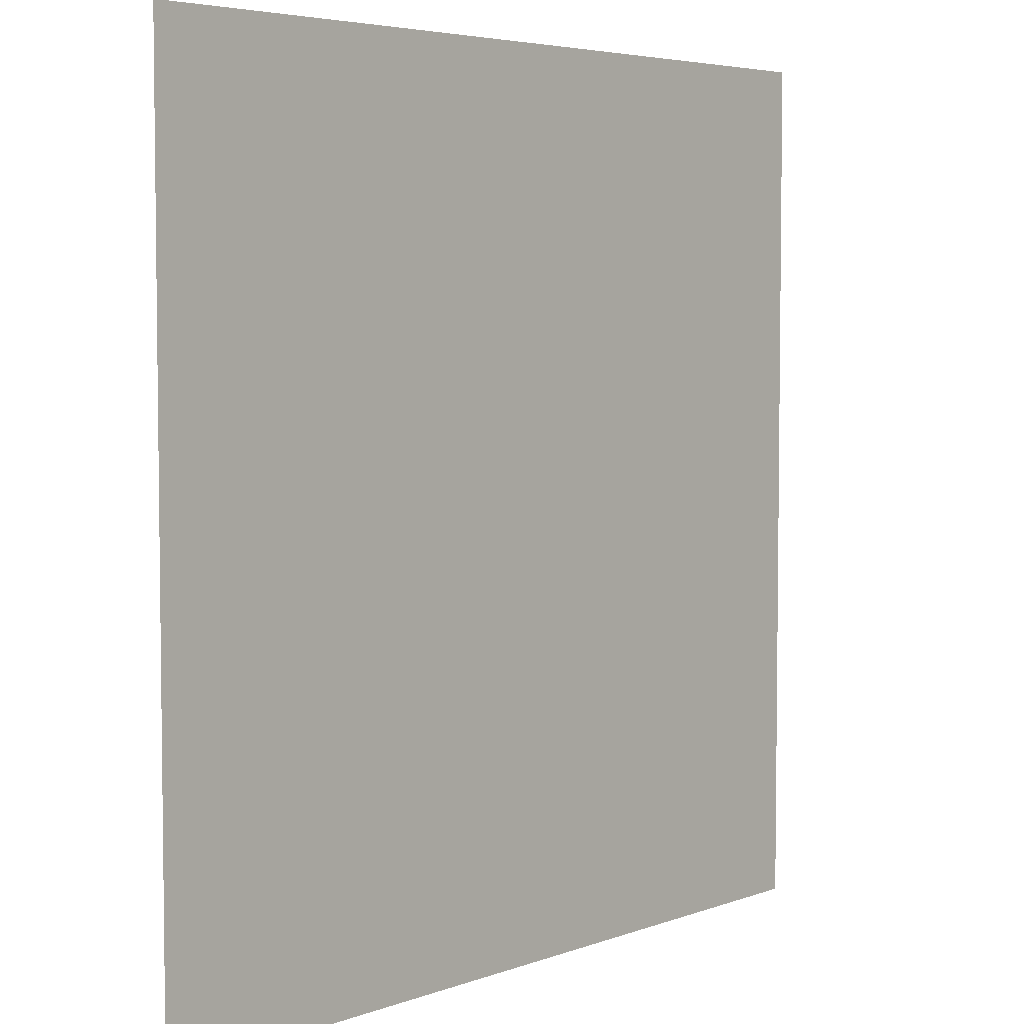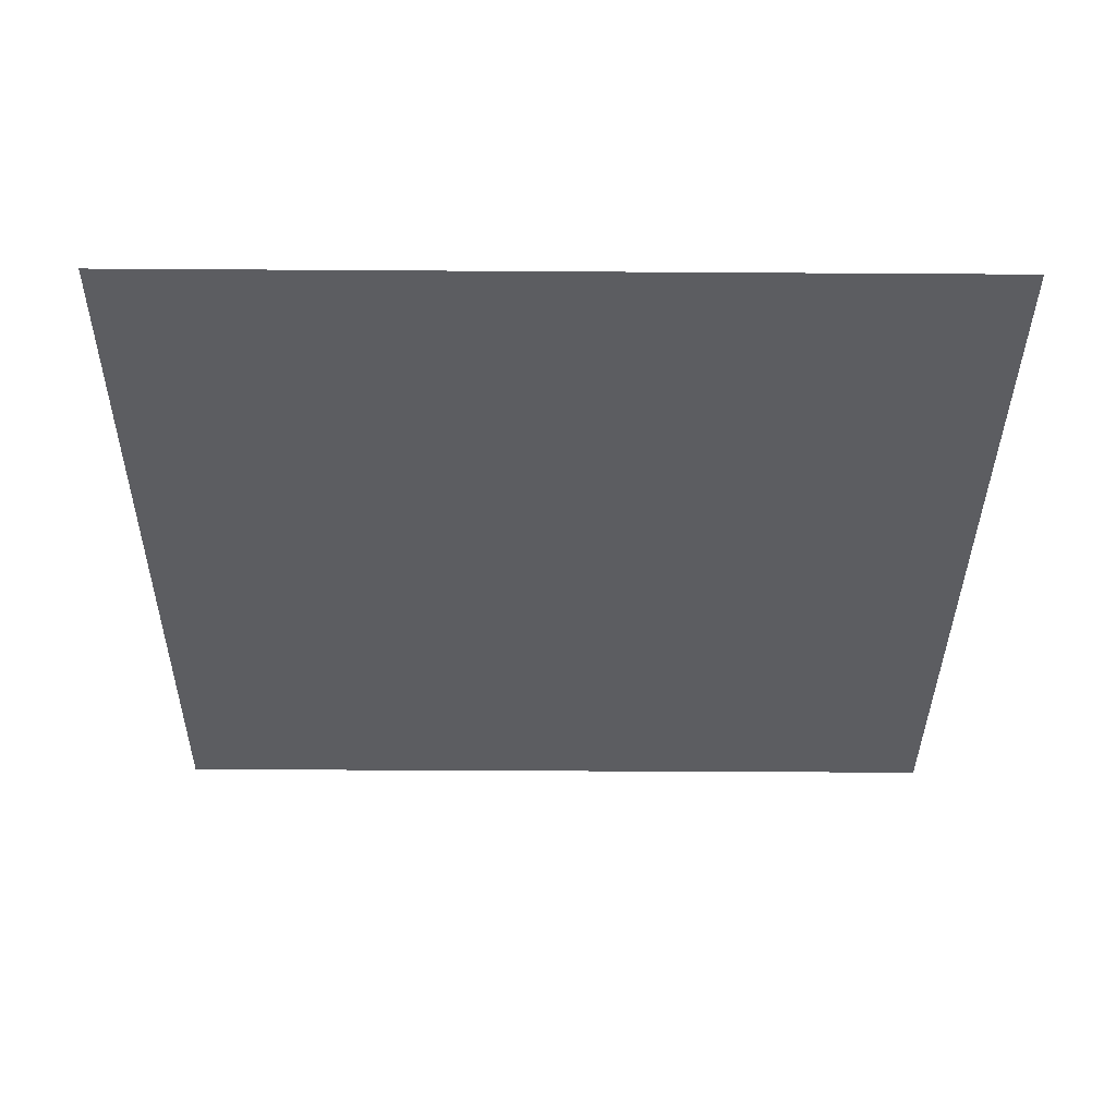
<metadata>
{"format":"obj","ext":"obj","renderer":"f3d","projection":"perspective","resolution":1024,"background":"white","views":[{"elev":4.8,"azim":130.7,"up":"+Y"},{"elev":-36.4,"azim":-90.5,"up":"+Z"}]}
</metadata>
<code>
v -240 -16 0
v -256 -16 0
v -256 0 0
v -240 0 0
v -224 -16 0
v -240 -16 0
v -240 0 0
v -224 0 0
v -208 -16 0
v -224 -16 0
v -224 0 0
v -208 0 0
v -192 -16 0
v -208 -16 0
v -208 0 0
v -192 0 0
v -176 -16 0
v -192 -16 0
v -192 0 0
v -176 0 0
v -160 -16 0
v -176 -16 0
v -176 0 0
v -160 0 0
v -144 -16 0
v -160 -16 0
v -160 0 0
v -144 0 0
v -128 -16 0
v -144 -16 0
v -144 0 0
v -128 0 0
v -112 -16 0
v -128 -16 0
v -128 0 0
v -112 0 0
v -96 -16 0
v -112 -16 0
v -112 0 0
v -96 0 0
v -80 -16 0
v -96 -16 0
v -96 0 0
v -80 0 0
v -64 -16 0
v -80 -16 0
v -80 0 0
v -64 0 0
v -48 -16 0
v -64 -16 0
v -64 0 0
v -48 0 0
v -32 -16 0
v -48 -16 0
v -48 0 0
v -32 0 0
v -16 -16 0
v -32 -16 0
v -32 0 0
v -16 0 0
v 0 -16 0
v -16 -16 0
v -16 0 0
v 0 0 0
v -240 -32 0
v -256 -32 0
v -256 -16 0
v -240 -16 0
v -224 -32 0
v -240 -32 0
v -240 -16 0
v -224 -16 0
v -208 -32 0
v -224 -32 0
v -224 -16 0
v -208 -16 0
v -192 -32 0
v -208 -32 0
v -208 -16 0
v -192 -16 0
v -176 -32 0
v -192 -32 0
v -192 -16 0
v -176 -16 0
v -160 -32 0
v -176 -32 0
v -176 -16 0
v -160 -16 0
v -144 -32 0
v -160 -32 0
v -160 -16 0
v -144 -16 0
v -128 -32 0
v -144 -32 0
v -144 -16 0
v -128 -16 0
v -112 -32 0
v -128 -32 0
v -128 -16 0
v -112 -16 0
v -96 -32 0
v -112 -32 0
v -112 -16 0
v -96 -16 0
v -80 -32 0
v -96 -32 0
v -96 -16 0
v -80 -16 0
v -64 -32 0
v -80 -32 0
v -80 -16 0
v -64 -16 0
v -48 -32 0
v -64 -32 0
v -64 -16 0
v -48 -16 0
v -32 -32 0
v -48 -32 0
v -48 -16 0
v -32 -16 0
v -16 -32 0
v -32 -32 0
v -32 -16 0
v -16 -16 0
v 0 -32 0
v -16 -32 0
v -16 -16 0
v 0 -16 0
v -240 -48 0
v -256 -48 0
v -256 -32 0
v -240 -32 0
v -224 -48 0
v -240 -48 0
v -240 -32 0
v -224 -32 0
v -208 -48 0
v -224 -48 0
v -224 -32 0
v -208 -32 0
v -192 -48 0
v -208 -48 0
v -208 -32 0
v -192 -32 0
v -176 -48 0
v -192 -48 0
v -192 -32 0
v -176 -32 0
v -160 -48 0
v -176 -48 0
v -176 -32 0
v -160 -32 0
v -144 -48 0
v -160 -48 0
v -160 -32 0
v -144 -32 0
v -128 -48 0
v -144 -48 0
v -144 -32 0
v -128 -32 0
v -112 -48 0
v -128 -48 0
v -128 -32 0
v -112 -32 0
v -96 -48 0
v -112 -48 0
v -112 -32 0
v -96 -32 0
v -80 -48 0
v -96 -48 0
v -96 -32 0
v -80 -32 0
v -64 -48 0
v -80 -48 0
v -80 -32 0
v -64 -32 0
v -48 -48 0
v -64 -48 0
v -64 -32 0
v -48 -32 0
v -32 -48 0
v -48 -48 0
v -48 -32 0
v -32 -32 0
v -16 -48 0
v -32 -48 0
v -32 -32 0
v -16 -32 0
v 0 -48 0
v -16 -48 0
v -16 -32 0
v 0 -32 0
v -240 -64 0
v -256 -64 0
v -256 -48 0
v -240 -48 0
v -224 -64 0
v -240 -64 0
v -240 -48 0
v -224 -48 0
v -208 -64 0
v -224 -64 0
v -224 -48 0
v -208 -48 0
v -192 -64 0
v -208 -64 0
v -208 -48 0
v -192 -48 0
v -176 -64 0
v -192 -64 0
v -192 -48 0
v -176 -48 0
v -160 -64 0
v -176 -64 0
v -176 -48 0
v -160 -48 0
v -144 -64 0
v -160 -64 0
v -160 -48 0
v -144 -48 0
v -128 -64 0
v -144 -64 0
v -144 -48 0
v -128 -48 0
v -112 -64 0
v -128 -64 0
v -128 -48 0
v -112 -48 0
v -96 -64 0
v -112 -64 0
v -112 -48 0
v -96 -48 0
v -80 -64 0
v -96 -64 0
v -96 -48 0
v -80 -48 0
v -64 -64 0
v -80 -64 0
v -80 -48 0
v -64 -48 0
v -48 -64 0
v -64 -64 0
v -64 -48 0
v -48 -48 0
v -32 -64 0
v -48 -64 0
v -48 -48 0
v -32 -48 0
v -16 -64 0
v -32 -64 0
v -32 -48 0
v -16 -48 0
v 0 -64 0
v -16 -64 0
v -16 -48 0
v 0 -48 0
v -240 -80 0
v -256 -80 0
v -256 -64 0
v -240 -64 0
v -224 -80 0
v -240 -80 0
v -240 -64 0
v -224 -64 0
v -208 -80 0
v -224 -80 0
v -224 -64 0
v -208 -64 0
v -192 -80 0
v -208 -80 0
v -208 -64 0
v -192 -64 0
v -176 -80 0
v -192 -80 0
v -192 -64 0
v -176 -64 0
v -160 -80 0
v -176 -80 0
v -176 -64 0
v -160 -64 0
v -144 -80 0
v -160 -80 0
v -160 -64 0
v -144 -64 0
v -128 -80 0
v -144 -80 0
v -144 -64 0
v -128 -64 0
v -112 -80 0
v -128 -80 0
v -128 -64 0
v -112 -64 0
v -96 -80 0
v -112 -80 0
v -112 -64 0
v -96 -64 0
v -80 -80 0
v -96 -80 0
v -96 -64 0
v -80 -64 0
v -64 -80 0
v -80 -80 0
v -80 -64 0
v -64 -64 0
v -48 -80 0
v -64 -80 0
v -64 -64 0
v -48 -64 0
v -32 -80 0
v -48 -80 0
v -48 -64 0
v -32 -64 0
v -16 -80 0
v -32 -80 0
v -32 -64 0
v -16 -64 0
v 0 -80 0
v -16 -80 0
v -16 -64 0
v 0 -64 0
v -240 -96 0
v -256 -96 0
v -256 -80 0
v -240 -80 0
v -224 -96 0
v -240 -96 0
v -240 -80 0
v -224 -80 0
v -208 -96 0
v -224 -96 0
v -224 -80 0
v -208 -80 0
v -192 -96 0
v -208 -96 0
v -208 -80 0
v -192 -80 0
v -176 -96 0
v -192 -96 0
v -192 -80 0
v -176 -80 0
v -160 -96 0
v -176 -96 0
v -176 -80 0
v -160 -80 0
v -144 -96 0
v -160 -96 0
v -160 -80 0
v -144 -80 0
v -128 -96 0
v -144 -96 0
v -144 -80 0
v -128 -80 0
v -112 -96 0
v -128 -96 0
v -128 -80 0
v -112 -80 0
v -96 -96 0
v -112 -96 0
v -112 -80 0
v -96 -80 0
v -80 -96 0
v -96 -96 0
v -96 -80 0
v -80 -80 0
v -64 -96 0
v -80 -96 0
v -80 -80 0
v -64 -80 0
v -48 -96 0
v -64 -96 0
v -64 -80 0
v -48 -80 0
v -32 -96 0
v -48 -96 0
v -48 -80 0
v -32 -80 0
v -16 -96 0
v -32 -96 0
v -32 -80 0
v -16 -80 0
v 0 -96 0
v -16 -96 0
v -16 -80 0
v 0 -80 0
v -240 -112 0
v -256 -112 0
v -256 -96 0
v -240 -96 0
v -224 -112 0
v -240 -112 0
v -240 -96 0
v -224 -96 0
v -208 -112 0
v -224 -112 0
v -224 -96 0
v -208 -96 0
v -192 -112 0
v -208 -112 0
v -208 -96 0
v -192 -96 0
v -176 -112 0
v -192 -112 0
v -192 -96 0
v -176 -96 0
v -160 -112 0
v -176 -112 0
v -176 -96 0
v -160 -96 0
v -144 -112 0
v -160 -112 0
v -160 -96 0
v -144 -96 0
v -128 -112 0
v -144 -112 0
v -144 -96 0
v -128 -96 0
v -112 -112 0
v -128 -112 0
v -128 -96 0
v -112 -96 0
v -96 -112 0
v -112 -112 0
v -112 -96 0
v -96 -96 0
v -80 -112 0
v -96 -112 0
v -96 -96 0
v -80 -96 0
v -64 -112 0
v -80 -112 0
v -80 -96 0
v -64 -96 0
v -48 -112 0
v -64 -112 0
v -64 -96 0
v -48 -96 0
v -32 -112 0
v -48 -112 0
v -48 -96 0
v -32 -96 0
v -16 -112 0
v -32 -112 0
v -32 -96 0
v -16 -96 0
v 0 -112 0
v -16 -112 0
v -16 -96 0
v 0 -96 0
v -240 -128 0
v -256 -128 0
v -256 -112 0
v -240 -112 0
v -224 -128 0
v -240 -128 0
v -240 -112 0
v -224 -112 0
v -208 -128 0
v -224 -128 0
v -224 -112 0
v -208 -112 0
v -192 -128 0
v -208 -128 0
v -208 -112 0
v -192 -112 0
v -176 -128 0
v -192 -128 0
v -192 -112 0
v -176 -112 0
v -160 -128 0
v -176 -128 0
v -176 -112 0
v -160 -112 0
v -144 -128 0
v -160 -128 0
v -160 -112 0
v -144 -112 0
v -128 -128 0
v -144 -128 0
v -144 -112 0
v -128 -112 0
v -112 -128 0
v -128 -128 0
v -128 -112 0
v -112 -112 0
v -96 -128 0
v -112 -128 0
v -112 -112 0
v -96 -112 0
v -80 -128 0
v -96 -128 0
v -96 -112 0
v -80 -112 0
v -64 -128 0
v -80 -128 0
v -80 -112 0
v -64 -112 0
v -48 -128 0
v -64 -128 0
v -64 -112 0
v -48 -112 0
v -32 -128 0
v -48 -128 0
v -48 -112 0
v -32 -112 0
v -16 -128 0
v -32 -128 0
v -32 -112 0
v -16 -112 0
v 0 -128 0
v -16 -128 0
v -16 -112 0
v 0 -112 0
v -240 -144 0
v -256 -144 0
v -256 -128 0
v -240 -128 0
v -224 -144 0
v -240 -144 0
v -240 -128 0
v -224 -128 0
v -208 -144 0
v -224 -144 0
v -224 -128 0
v -208 -128 0
v -192 -144 0
v -208 -144 0
v -208 -128 0
v -192 -128 0
v -176 -144 0
v -192 -144 0
v -192 -128 0
v -176 -128 0
v -160 -144 0
v -176 -144 0
v -176 -128 0
v -160 -128 0
v -144 -144 0
v -160 -144 0
v -160 -128 0
v -144 -128 0
v -128 -144 0
v -144 -144 0
v -144 -128 0
v -128 -128 0
v -112 -144 0
v -128 -144 0
v -128 -128 0
v -112 -128 0
v -96 -144 0
v -112 -144 0
v -112 -128 0
v -96 -128 0
v -80 -144 0
v -96 -144 0
v -96 -128 0
v -80 -128 0
v -64 -144 0
v -80 -144 0
v -80 -128 0
v -64 -128 0
v -48 -144 0
v -64 -144 0
v -64 -128 0
v -48 -128 0
v -32 -144 0
v -48 -144 0
v -48 -128 0
v -32 -128 0
v -16 -144 0
v -32 -144 0
v -32 -128 0
v -16 -128 0
v 0 -144 0
v -16 -144 0
v -16 -128 0
v 0 -128 0
v -240 -160 0
v -256 -160 0
v -256 -144 0
v -240 -144 0
v -224 -160 0
v -240 -160 0
v -240 -144 0
v -224 -144 0
v -208 -160 0
v -224 -160 0
v -224 -144 0
v -208 -144 0
v -192 -160 0
v -208 -160 0
v -208 -144 0
v -192 -144 0
v -176 -160 0
v -192 -160 0
v -192 -144 0
v -176 -144 0
v -160 -160 0
v -176 -160 0
v -176 -144 0
v -160 -144 0
v -144 -160 0
v -160 -160 0
v -160 -144 0
v -144 -144 0
v -128 -160 0
v -144 -160 0
v -144 -144 0
v -128 -144 0
v -112 -160 0
v -128 -160 0
v -128 -144 0
v -112 -144 0
v -96 -160 0
v -112 -160 0
v -112 -144 0
v -96 -144 0
v -80 -160 0
v -96 -160 0
v -96 -144 0
v -80 -144 0
v -64 -160 0
v -80 -160 0
v -80 -144 0
v -64 -144 0
v -48 -160 0
v -64 -160 0
v -64 -144 0
v -48 -144 0
v -32 -160 0
v -48 -160 0
v -48 -144 0
v -32 -144 0
v -16 -160 0
v -32 -160 0
v -32 -144 0
v -16 -144 0
v 0 -160 0
v -16 -160 0
v -16 -144 0
v 0 -144 0
v -240 -176 0
v -256 -176 0
v -256 -160 0
v -240 -160 0
v -224 -176 0
v -240 -176 0
v -240 -160 0
v -224 -160 0
v -208 -176 0
v -224 -176 0
v -224 -160 0
v -208 -160 0
v -192 -176 0
v -208 -176 0
v -208 -160 0
v -192 -160 0
v -176 -176 0
v -192 -176 0
v -192 -160 0
v -176 -160 0
v -160 -176 0
v -176 -176 0
v -176 -160 0
v -160 -160 0
v -144 -176 0
v -160 -176 0
v -160 -160 0
v -144 -160 0
v -128 -176 0
v -144 -176 0
v -144 -160 0
v -128 -160 0
v -112 -176 0
v -128 -176 0
v -128 -160 0
v -112 -160 0
v -96 -176 0
v -112 -176 0
v -112 -160 0
v -96 -160 0
v -80 -176 0
v -96 -176 0
v -96 -160 0
v -80 -160 0
v -64 -176 0
v -80 -176 0
v -80 -160 0
v -64 -160 0
v -48 -176 0
v -64 -176 0
v -64 -160 0
v -48 -160 0
v -32 -176 0
v -48 -176 0
v -48 -160 0
v -32 -160 0
v -16 -176 0
v -32 -176 0
v -32 -160 0
v -16 -160 0
v 0 -176 0
v -16 -176 0
v -16 -160 0
v 0 -160 0
v -240 -192 0
v -256 -192 0
v -256 -176 0
v -240 -176 0
v -224 -192 0
v -240 -192 0
v -240 -176 0
v -224 -176 0
v -208 -192 0
v -224 -192 0
v -224 -176 0
v -208 -176 0
v -192 -192 0
v -208 -192 0
v -208 -176 0
v -192 -176 0
v -176 -192 0
v -192 -192 0
v -192 -176 0
v -176 -176 0
v -160 -192 0
v -176 -192 0
v -176 -176 0
v -160 -176 0
v -144 -192 0
v -160 -192 0
v -160 -176 0
v -144 -176 0
v -128 -192 0
v -144 -192 0
v -144 -176 0
v -128 -176 0
v -112 -192 0
v -128 -192 0
v -128 -176 0
v -112 -176 0
v -96 -192 0
v -112 -192 0
v -112 -176 0
v -96 -176 0
v -80 -192 0
v -96 -192 0
v -96 -176 0
v -80 -176 0
v -64 -192 0
v -80 -192 0
v -80 -176 0
v -64 -176 0
v -48 -192 0
v -64 -192 0
v -64 -176 0
v -48 -176 0
v -32 -192 0
v -48 -192 0
v -48 -176 0
v -32 -176 0
v -16 -192 0
v -32 -192 0
v -32 -176 0
v -16 -176 0
v 0 -192 0
v -16 -192 0
v -16 -176 0
v 0 -176 0
v -240 -208 0
v -256 -208 0
v -256 -192 0
v -240 -192 0
v -224 -208 0
v -240 -208 0
v -240 -192 0
v -224 -192 0
v -208 -208 0
v -224 -208 0
v -224 -192 0
v -208 -192 0
v -192 -208 0
v -208 -208 0
v -208 -192 0
v -192 -192 0
v -176 -208 0
v -192 -208 0
v -192 -192 0
v -176 -192 0
v -160 -208 0
v -176 -208 0
v -176 -192 0
v -160 -192 0
v -144 -208 0
v -160 -208 0
v -160 -192 0
v -144 -192 0
v -128 -208 0
v -144 -208 0
v -144 -192 0
v -128 -192 0
v -112 -208 0
v -128 -208 0
v -128 -192 0
v -112 -192 0
v -96 -208 0
v -112 -208 0
v -112 -192 0
v -96 -192 0
v -80 -208 0
v -96 -208 0
v -96 -192 0
v -80 -192 0
v -64 -208 0
v -80 -208 0
v -80 -192 0
v -64 -192 0
v -48 -208 0
v -64 -208 0
v -64 -192 0
v -48 -192 0
v -32 -208 0
v -48 -208 0
v -48 -192 0
v -32 -192 0
v -16 -208 0
v -32 -208 0
v -32 -192 0
v -16 -192 0
v 0 -208 0
v -16 -208 0
v -16 -192 0
v 0 -192 0
v -240 -224 0
v -256 -224 0
v -256 -208 0
v -240 -208 0
v -224 -224 0
v -240 -224 0
v -240 -208 0
v -224 -208 0
v -208 -224 0
v -224 -224 0
v -224 -208 0
v -208 -208 0
v -192 -224 0
v -208 -224 0
v -208 -208 0
v -192 -208 0
v -176 -224 0
v -192 -224 0
v -192 -208 0
v -176 -208 0
v -160 -224 0
v -176 -224 0
v -176 -208 0
v -160 -208 0
v -144 -224 0
v -160 -224 0
v -160 -208 0
v -144 -208 0
v -128 -224 0
v -144 -224 0
v -144 -208 0
v -128 -208 0
v -112 -224 0
v -128 -224 0
v -128 -208 0
v -112 -208 0
v -96 -224 0
v -112 -224 0
v -112 -208 0
v -96 -208 0
v -80 -224 0
v -96 -224 0
v -96 -208 0
v -80 -208 0
v -64 -224 0
v -80 -224 0
v -80 -208 0
v -64 -208 0
v -48 -224 0
v -64 -224 0
v -64 -208 0
v -48 -208 0
v -32 -224 0
v -48 -224 0
v -48 -208 0
v -32 -208 0
v -16 -224 0
v -32 -224 0
v -32 -208 0
v -16 -208 0
v 0 -224 0
v -16 -224 0
v -16 -208 0
v 0 -208 0
v -240 -240 0
v -256 -240 0
v -256 -224 0
v -240 -224 0
v -224 -240 0
v -240 -240 0
v -240 -224 0
v -224 -224 0
v -208 -240 0
v -224 -240 0
v -224 -224 0
v -208 -224 0
v -192 -240 0
v -208 -240 0
v -208 -224 0
v -192 -224 0
v -176 -240 0
v -192 -240 0
v -192 -224 0
v -176 -224 0
v -160 -240 0
v -176 -240 0
v -176 -224 0
v -160 -224 0
v -144 -240 0
v -160 -240 0
v -160 -224 0
v -144 -224 0
v -128 -240 0
v -144 -240 0
v -144 -224 0
v -128 -224 0
v -112 -240 0
v -128 -240 0
v -128 -224 0
v -112 -224 0
v -96 -240 0
v -112 -240 0
v -112 -224 0
v -96 -224 0
v -80 -240 0
v -96 -240 0
v -96 -224 0
v -80 -224 0
v -64 -240 0
v -80 -240 0
v -80 -224 0
v -64 -224 0
v -48 -240 0
v -64 -240 0
v -64 -224 0
v -48 -224 0
v -32 -240 0
v -48 -240 0
v -48 -224 0
v -32 -224 0
v -16 -240 0
v -32 -240 0
v -32 -224 0
v -16 -224 0
v 0 -240 0
v -16 -240 0
v -16 -224 0
v 0 -224 0
v -240 -256 0
v -256 -256 0
v -256 -240 0
v -240 -240 0
v -224 -256 0
v -240 -256 0
v -240 -240 0
v -224 -240 0
v -208 -256 0
v -224 -256 0
v -224 -240 0
v -208 -240 0
v -192 -256 0
v -208 -256 0
v -208 -240 0
v -192 -240 0
v -176 -256 0
v -192 -256 0
v -192 -240 0
v -176 -240 0
v -160 -256 0
v -176 -256 0
v -176 -240 0
v -160 -240 0
v -144 -256 0
v -160 -256 0
v -160 -240 0
v -144 -240 0
v -128 -256 0
v -144 -256 0
v -144 -240 0
v -128 -240 0
v -112 -256 0
v -128 -256 0
v -128 -240 0
v -112 -240 0
v -96 -256 0
v -112 -256 0
v -112 -240 0
v -96 -240 0
v -80 -256 0
v -96 -256 0
v -96 -240 0
v -80 -240 0
v -64 -256 0
v -80 -256 0
v -80 -240 0
v -64 -240 0
v -48 -256 0
v -64 -256 0
v -64 -240 0
v -48 -240 0
v -32 -256 0
v -48 -256 0
v -48 -240 0
v -32 -240 0
v -16 -256 0
v -32 -256 0
v -32 -240 0
v -16 -240 0
v 0 -256 0
v -16 -256 0
v -16 -240 0
v 0 -240 0
g Village_mesh_0054
f 1 2 3 4
f 5 6 7 8
f 9 10 11 12
f 13 14 15 16
f 17 18 19 20
f 21 22 23 24
f 25 26 27 28
f 29 30 31 32
f 33 34 35 36
f 37 38 39 40
f 41 42 43 44
f 45 46 47 48
f 49 50 51 52
f 53 54 55 56
f 57 58 59 60
f 61 62 63 64
f 65 66 67 68
f 69 70 71 72
f 73 74 75 76
f 77 78 79 80
f 81 82 83 84
f 85 86 87 88
f 89 90 91 92
f 93 94 95 96
f 97 98 99 100
f 101 102 103 104
f 105 106 107 108
f 109 110 111 112
f 113 114 115 116
f 117 118 119 120
f 121 122 123 124
f 125 126 127 128
f 129 130 131 132
f 133 134 135 136
f 137 138 139 140
f 141 142 143 144
f 145 146 147 148
f 149 150 151 152
f 153 154 155 156
f 157 158 159 160
f 161 162 163 164
f 165 166 167 168
f 169 170 171 172
f 173 174 175 176
f 177 178 179 180
f 181 182 183 184
f 185 186 187 188
f 189 190 191 192
f 193 194 195 196
f 197 198 199 200
f 201 202 203 204
f 205 206 207 208
f 209 210 211 212
f 213 214 215 216
f 217 218 219 220
f 221 222 223 224
f 225 226 227 228
f 229 230 231 232
f 233 234 235 236
f 237 238 239 240
f 241 242 243 244
f 245 246 247 248
f 249 250 251 252
f 253 254 255 256
f 257 258 259 260
f 261 262 263 264
f 265 266 267 268
f 269 270 271 272
f 273 274 275 276
f 277 278 279 280
f 281 282 283 284
f 285 286 287 288
f 289 290 291 292
f 293 294 295 296
f 297 298 299 300
f 301 302 303 304
f 305 306 307 308
f 309 310 311 312
f 313 314 315 316
f 317 318 319 320
f 321 322 323 324
f 325 326 327 328
f 329 330 331 332
f 333 334 335 336
f 337 338 339 340
f 341 342 343 344
f 345 346 347 348
f 349 350 351 352
f 353 354 355 356
f 357 358 359 360
f 361 362 363 364
f 365 366 367 368
f 369 370 371 372
f 373 374 375 376
f 377 378 379 380
f 381 382 383 384
f 385 386 387 388
f 389 390 391 392
f 393 394 395 396
f 397 398 399 400
f 401 402 403 404
f 405 406 407 408
f 409 410 411 412
f 413 414 415 416
f 417 418 419 420
f 421 422 423 424
f 425 426 427 428
f 429 430 431 432
f 433 434 435 436
f 437 438 439 440
f 441 442 443 444
f 445 446 447 448
f 449 450 451 452
f 453 454 455 456
f 457 458 459 460
f 461 462 463 464
f 465 466 467 468
f 469 470 471 472
f 473 474 475 476
f 477 478 479 480
f 481 482 483 484
f 485 486 487 488
f 489 490 491 492
f 493 494 495 496
f 497 498 499 500
f 501 502 503 504
f 505 506 507 508
f 509 510 511 512
f 513 514 515 516
f 517 518 519 520
f 521 522 523 524
f 525 526 527 528
f 529 530 531 532
f 533 534 535 536
f 537 538 539 540
f 541 542 543 544
f 545 546 547 548
f 549 550 551 552
f 553 554 555 556
f 557 558 559 560
f 561 562 563 564
f 565 566 567 568
f 569 570 571 572
f 573 574 575 576
f 577 578 579 580
f 581 582 583 584
f 585 586 587 588
f 589 590 591 592
f 593 594 595 596
f 597 598 599 600
f 601 602 603 604
f 605 606 607 608
f 609 610 611 612
f 613 614 615 616
f 617 618 619 620
f 621 622 623 624
f 625 626 627 628
f 629 630 631 632
f 633 634 635 636
f 637 638 639 640
f 641 642 643 644
f 645 646 647 648
f 649 650 651 652
f 653 654 655 656
f 657 658 659 660
f 661 662 663 664
f 665 666 667 668
f 669 670 671 672
f 673 674 675 676
f 677 678 679 680
f 681 682 683 684
f 685 686 687 688
f 689 690 691 692
f 693 694 695 696
f 697 698 699 700
f 701 702 703 704
f 705 706 707 708
f 709 710 711 712
f 713 714 715 716
f 717 718 719 720
f 721 722 723 724
f 725 726 727 728
f 729 730 731 732
f 733 734 735 736
f 737 738 739 740
f 741 742 743 744
f 745 746 747 748
f 749 750 751 752
f 753 754 755 756
f 757 758 759 760
f 761 762 763 764
f 765 766 767 768
f 769 770 771 772
f 773 774 775 776
f 777 778 779 780
f 781 782 783 784
f 785 786 787 788
f 789 790 791 792
f 793 794 795 796
f 797 798 799 800
f 801 802 803 804
f 805 806 807 808
f 809 810 811 812
f 813 814 815 816
f 817 818 819 820
f 821 822 823 824
f 825 826 827 828
f 829 830 831 832
f 833 834 835 836
f 837 838 839 840
f 841 842 843 844
f 845 846 847 848
f 849 850 851 852
f 853 854 855 856
f 857 858 859 860
f 861 862 863 864
f 865 866 867 868
f 869 870 871 872
f 873 874 875 876
f 877 878 879 880
f 881 882 883 884
f 885 886 887 888
f 889 890 891 892
f 893 894 895 896
f 897 898 899 900
f 901 902 903 904
f 905 906 907 908
f 909 910 911 912
f 913 914 915 916
f 917 918 919 920
f 921 922 923 924
f 925 926 927 928
f 929 930 931 932
f 933 934 935 936
f 937 938 939 940
f 941 942 943 944
f 945 946 947 948
f 949 950 951 952
f 953 954 955 956
f 957 958 959 960
f 961 962 963 964
f 965 966 967 968
f 969 970 971 972
f 973 974 975 976
f 977 978 979 980
f 981 982 983 984
f 985 986 987 988
f 989 990 991 992
f 993 994 995 996
f 997 998 999 1000
f 1001 1002 1003 1004
f 1005 1006 1007 1008
f 1009 1010 1011 1012
f 1013 1014 1015 1016
f 1017 1018 1019 1020
f 1021 1022 1023 1024

</code>
